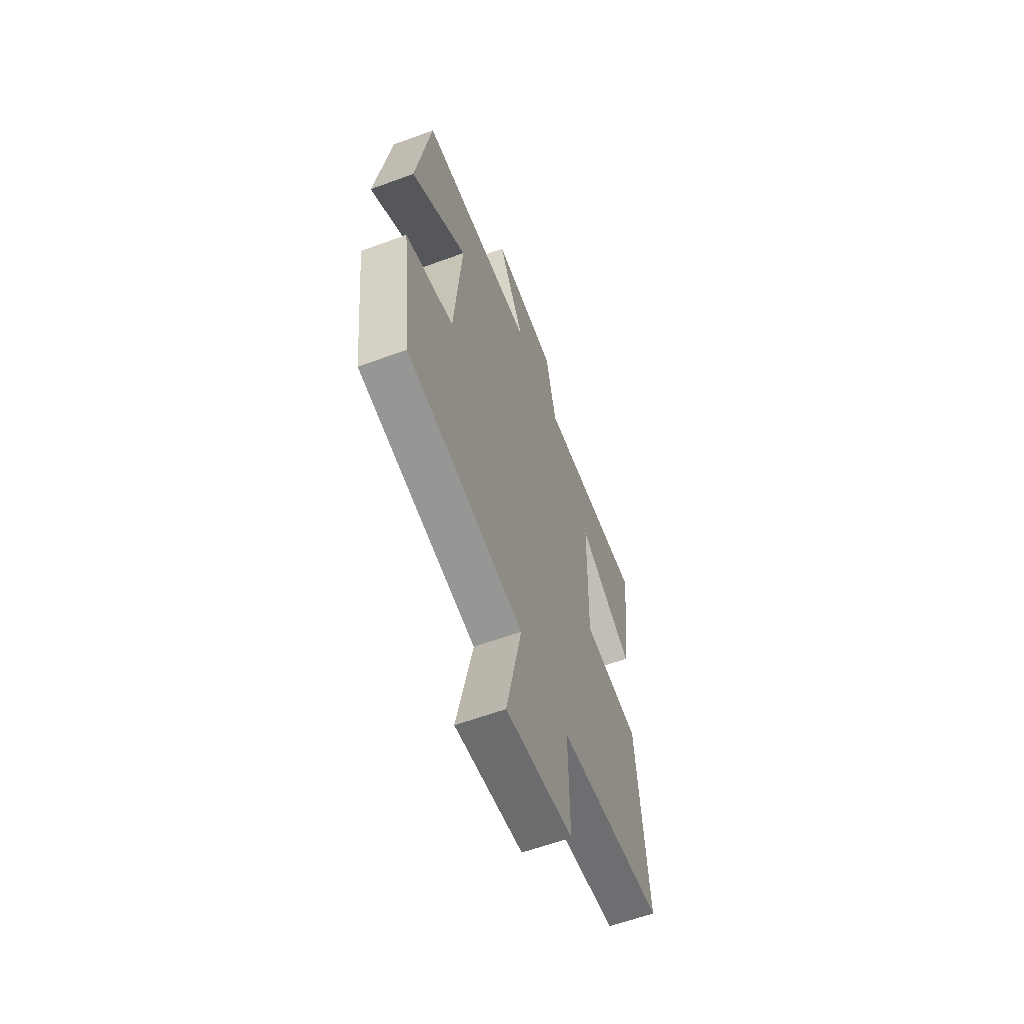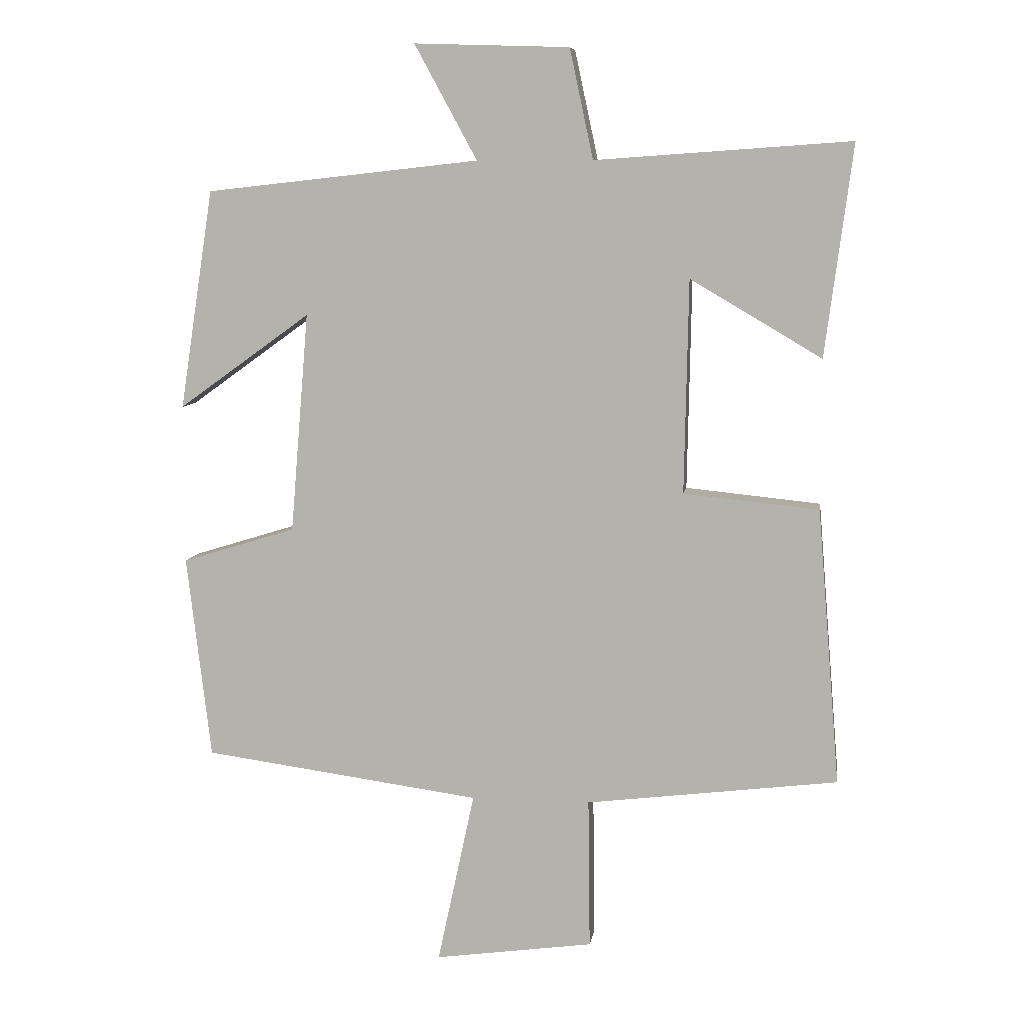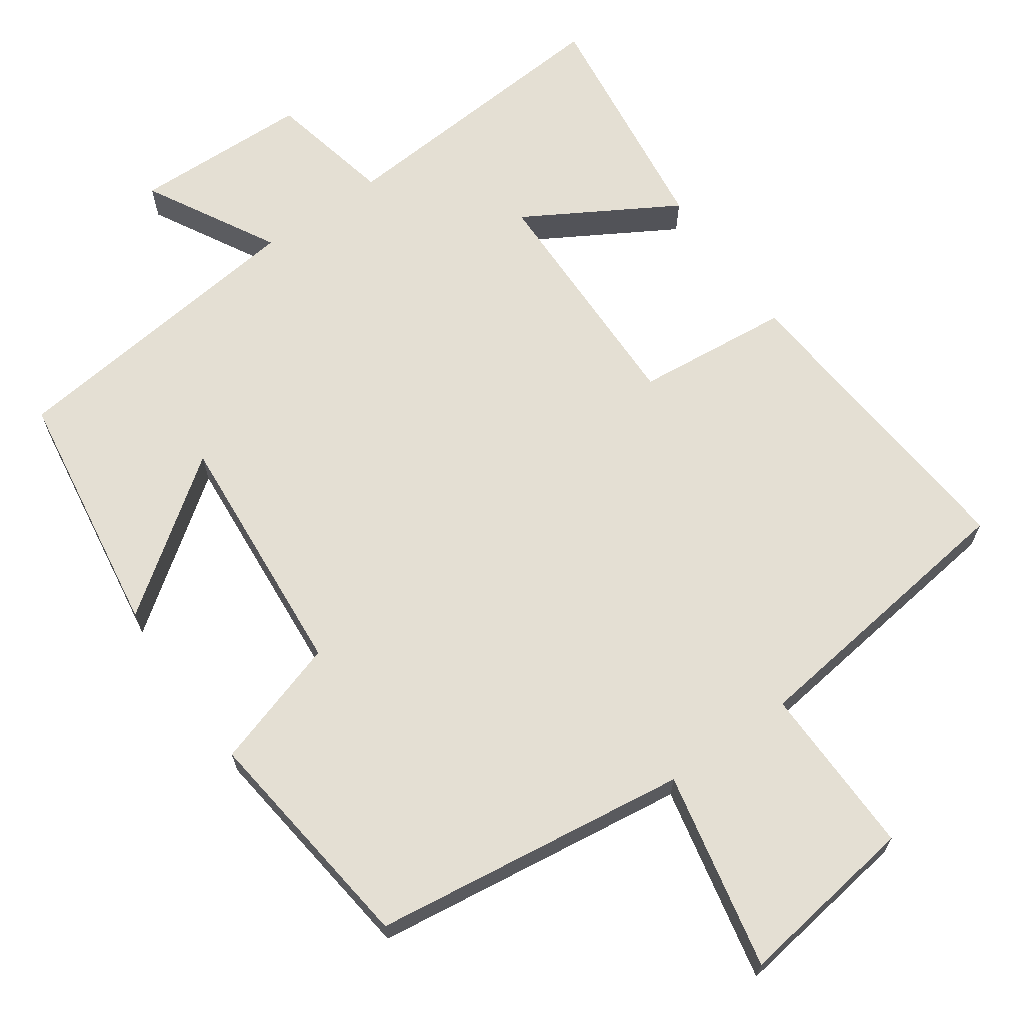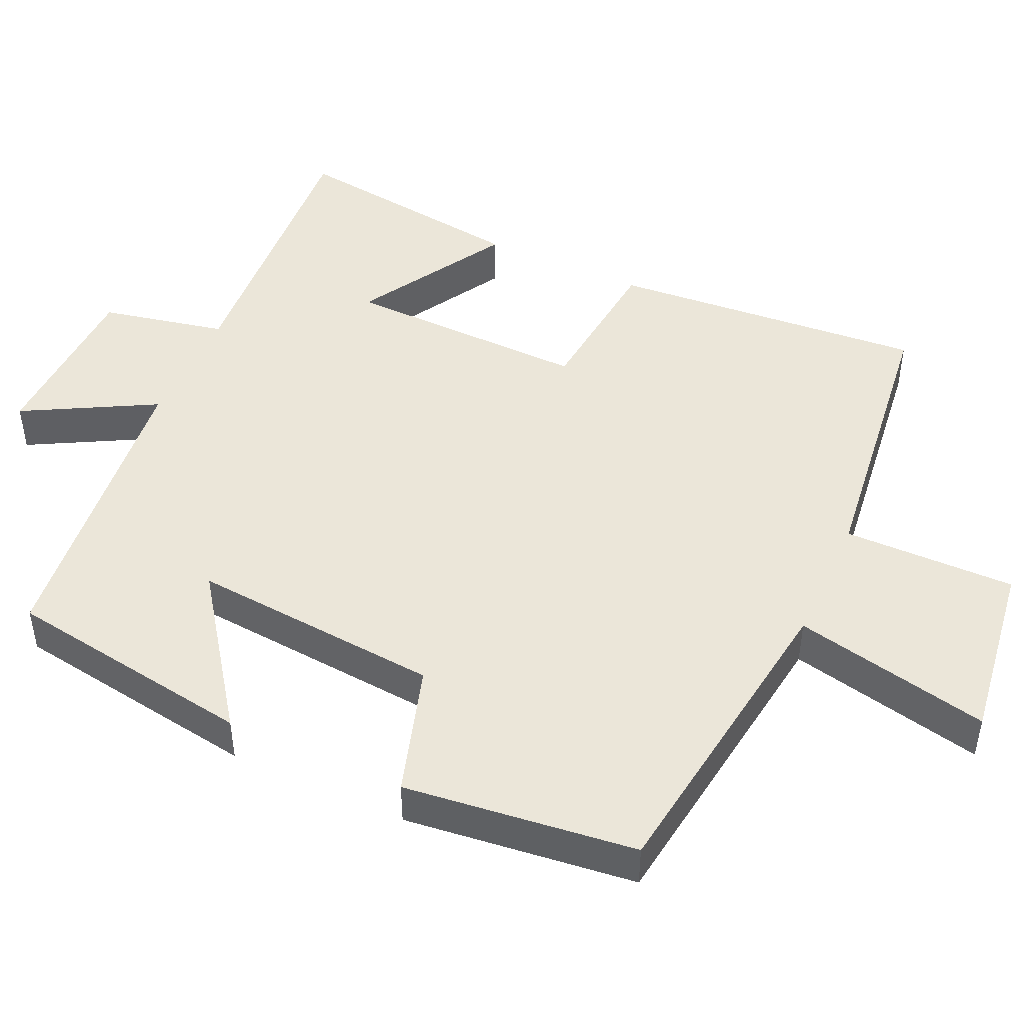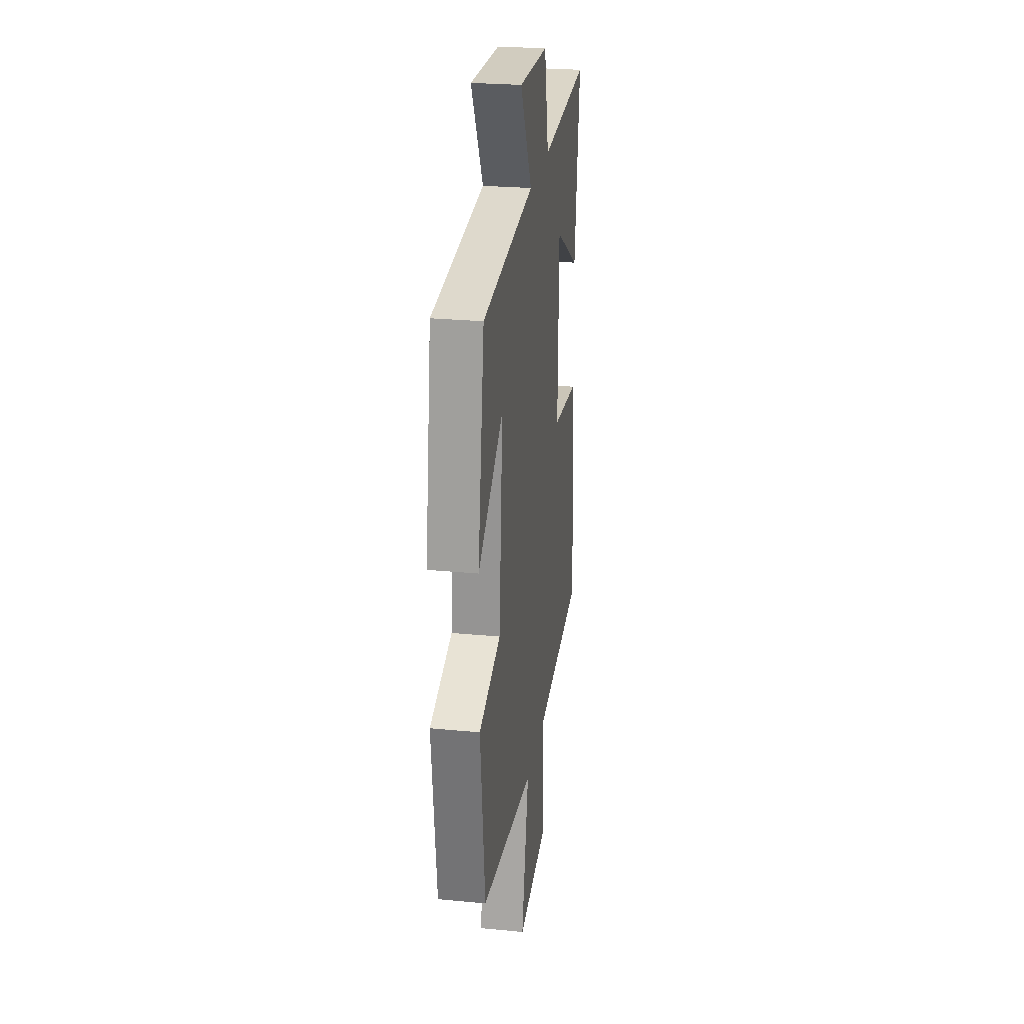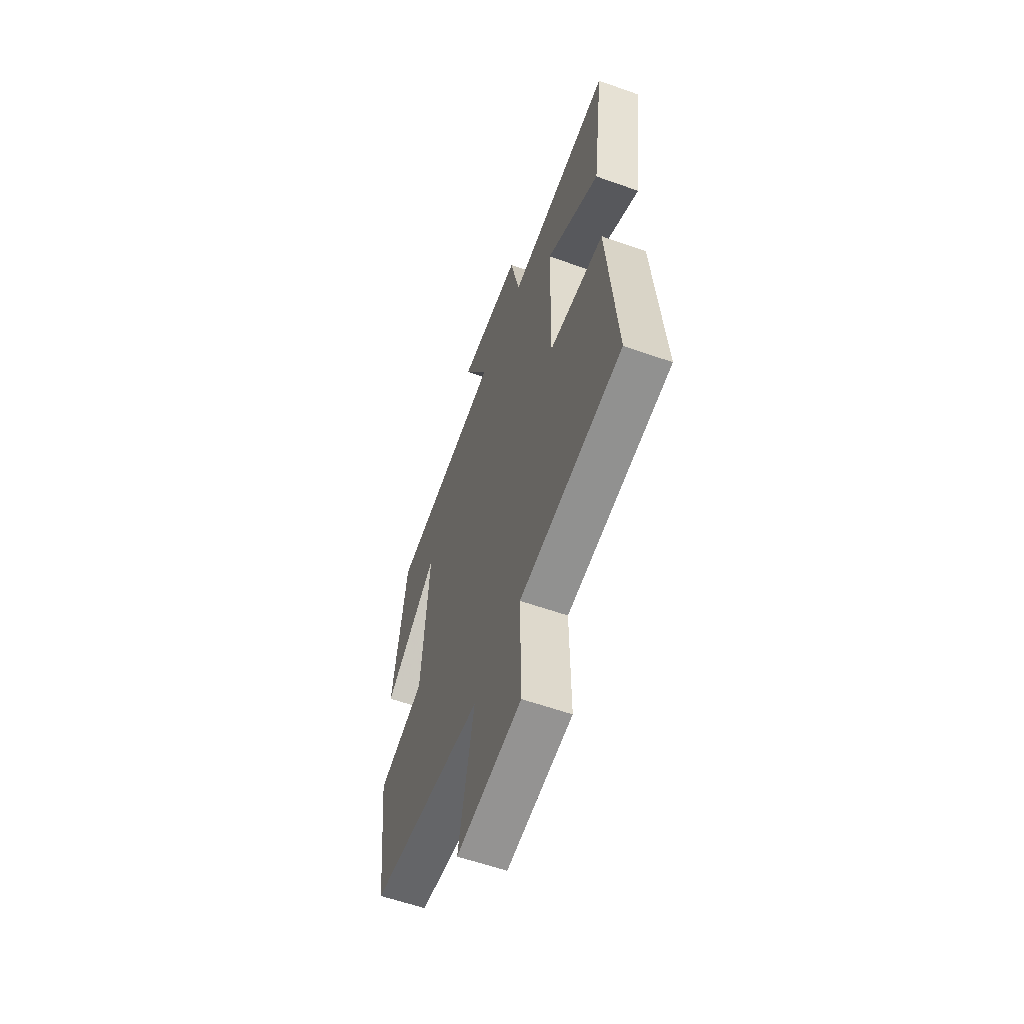
<metadata>
{"format":"obj","ext":"obj","renderer":"f3d","projection":"perspective","resolution":1024,"background":"white","views":[{"elev":-60.8,"azim":110.6,"up":"+Z"},{"elev":8.0,"azim":-171.6,"up":"+Z"},{"elev":66.8,"azim":144.7,"up":"+Y"},{"elev":46.9,"azim":114.6,"up":"+Y"},{"elev":25.9,"azim":98.7,"up":"+Z"},{"elev":-59.1,"azim":-110.1,"up":"+Z"}]}
</metadata>
<code>
v 0.448 0.07 0.454
v 0.5 0.07 0.117
v 0.297 0.07 0.263
v 0.325 0.07 -0.075
v 0.5 0.07 -0.129
v 0.463 0.07 -0.442
v 0.036 0.07 -0.5
v 0.093 0.07 -0.766
v -0.151 0.07 -0.732
v -0.148 0.07 -0.5
v -0.535 0.07 -0.452
v -0.5 0.07 -0.027
v -0.292 0.07 -0.006
v -0.298 0.07 0.322
v -0.5 0.07 0.203
v -0.542 0.07 0.527
v -0.15 0.07 0.5
v -0.114 0.07 0.668
v 0.124 0.07 0.676
v 0.028 0.07 0.5
v 0.448 0 0.454
v 0.5 0 0.117
v 0.297 0 0.263
v 0.325 0 -0.075
v 0.5 0 -0.129
v 0.463 0 -0.442
v 0.036 0 -0.5
v 0.093 0 -0.766
v -0.151 0 -0.732
v -0.148 0 -0.5
v -0.535 0 -0.452
v -0.5 0 -0.027
v -0.292 0 -0.006
v -0.298 0 0.322
v -0.5 0 0.203
v -0.542 0 0.527
v -0.15 0 0.5
v -0.114 0 0.668
v 0.124 0 0.676
v 0.028 0 0.5
f 17 18 19 20
f 17 20 1
f 14 15 16 17
f 13 14 17 1
f 10 11 12 13
f 7 8 9 10
f 7 10 13
f 6 7 13
f 5 6 13
f 4 5 13
f 3 4 13
f 1 2 3
f 1 3 13
f 40 39 38 37
f 21 40 37
f 37 36 35 34
f 21 37 34 33
f 33 32 31 30
f 30 29 28 27
f 33 30 27
f 33 27 26
f 33 26 25
f 33 25 24
f 33 24 23
f 23 22 21
f 33 23 21
f 1 21 22 2
f 2 22 23 3
f 3 23 24 4
f 4 24 25 5
f 5 25 26 6
f 6 26 27 7
f 7 27 28 8
f 8 28 29 9
f 9 29 30 10
f 10 30 31 11
f 11 31 32 12
f 12 32 33 13
f 13 33 34 14
f 14 34 35 15
f 15 35 36 16
f 16 36 37 17
f 17 37 38 18
f 18 38 39 19
f 19 39 40 20
f 20 40 21 1

</code>
